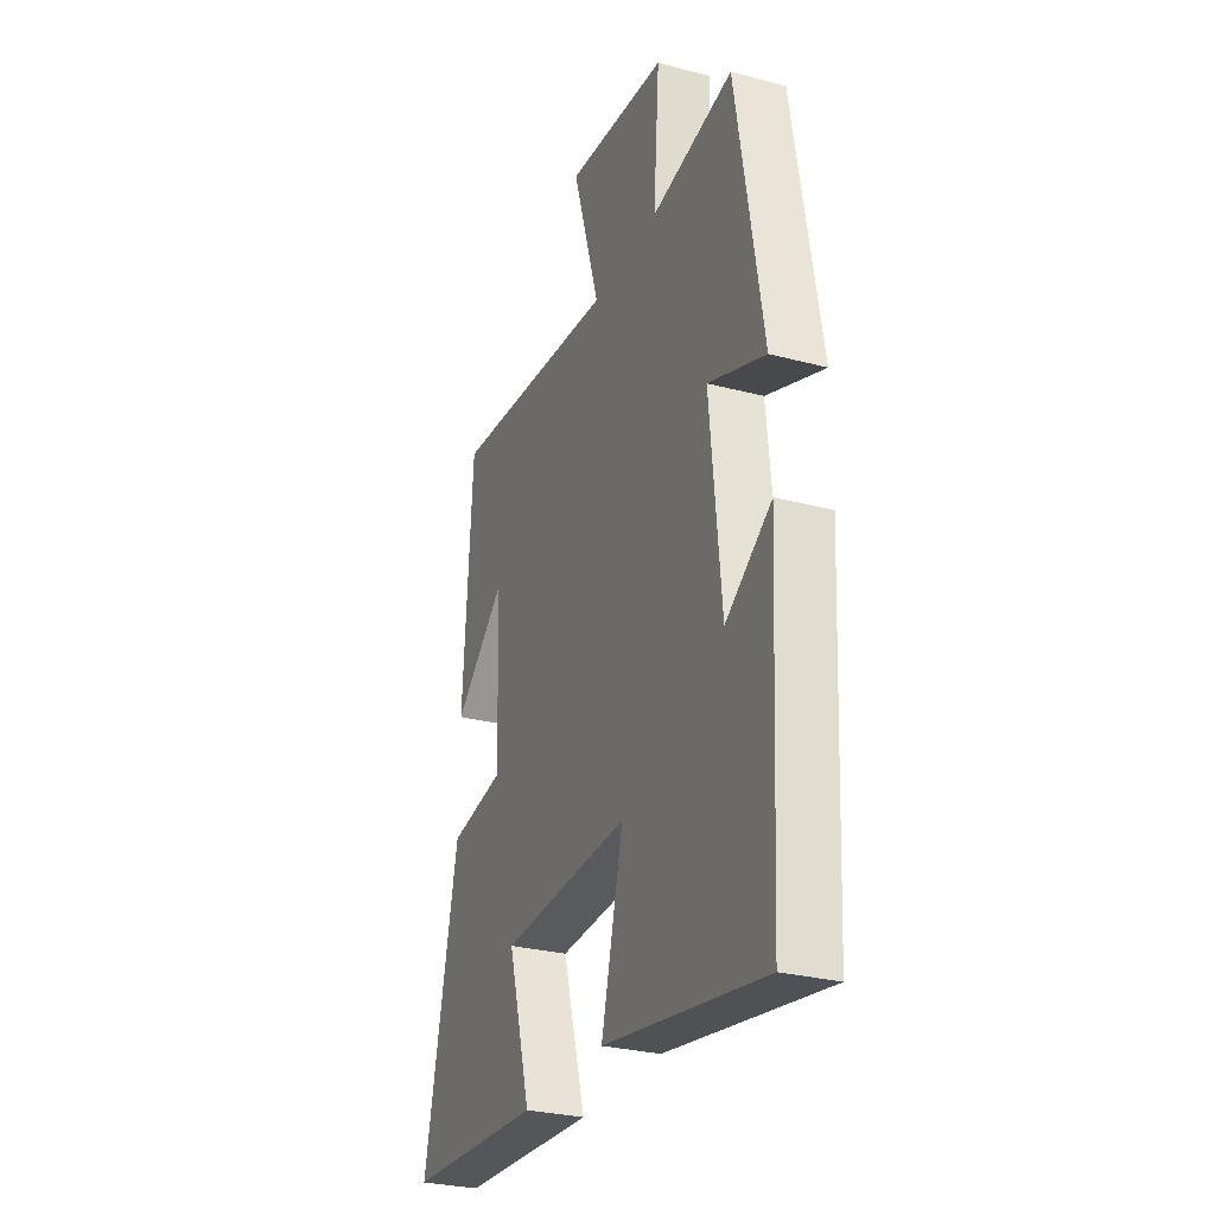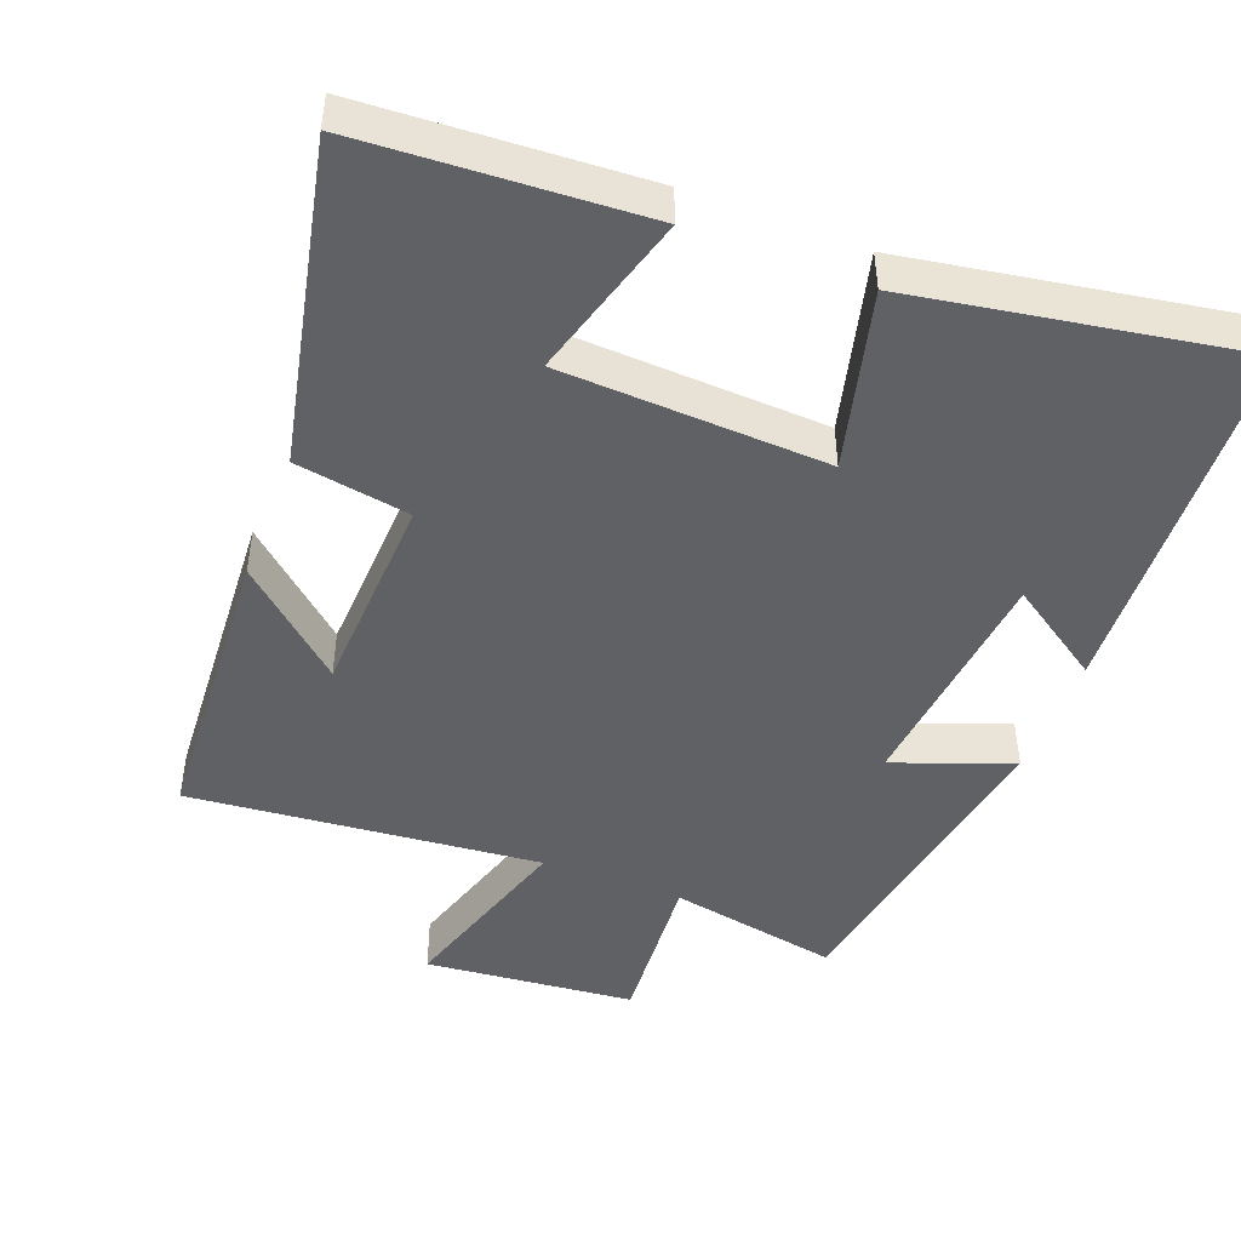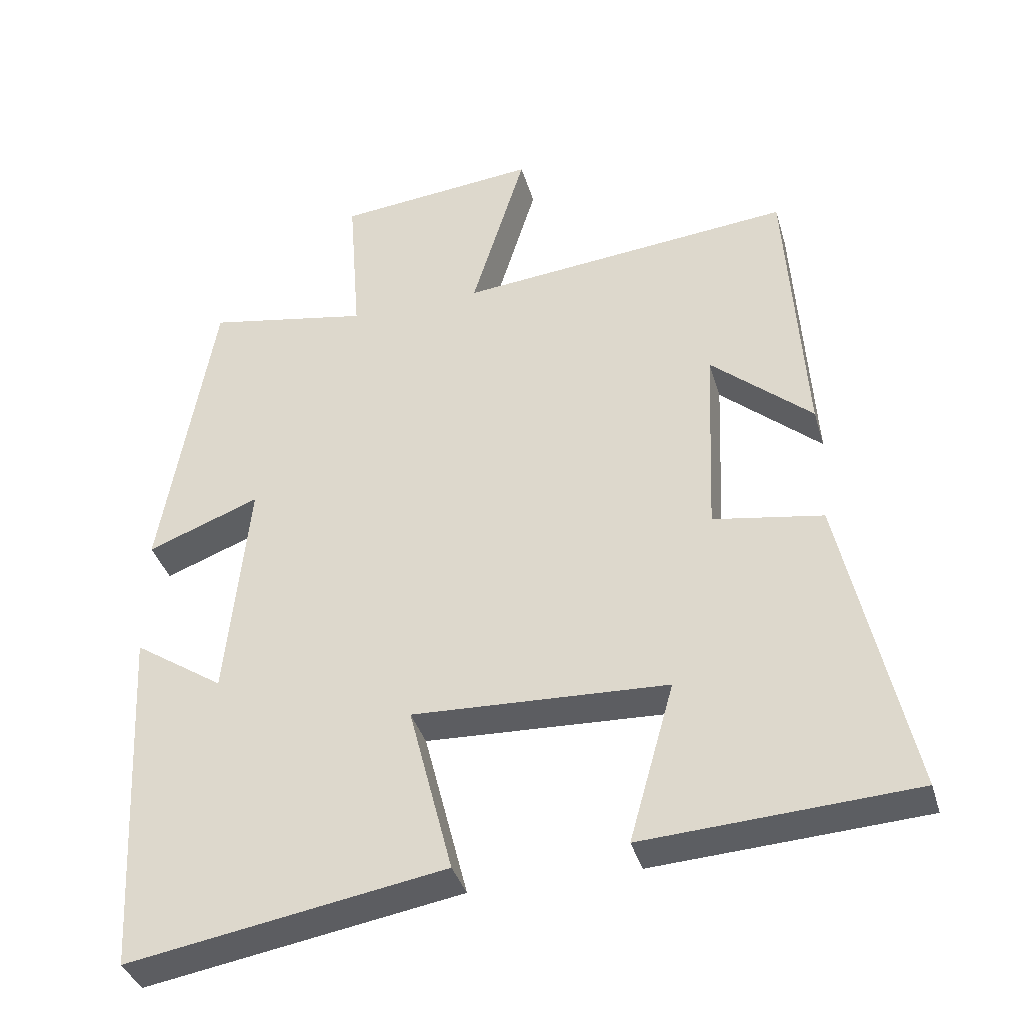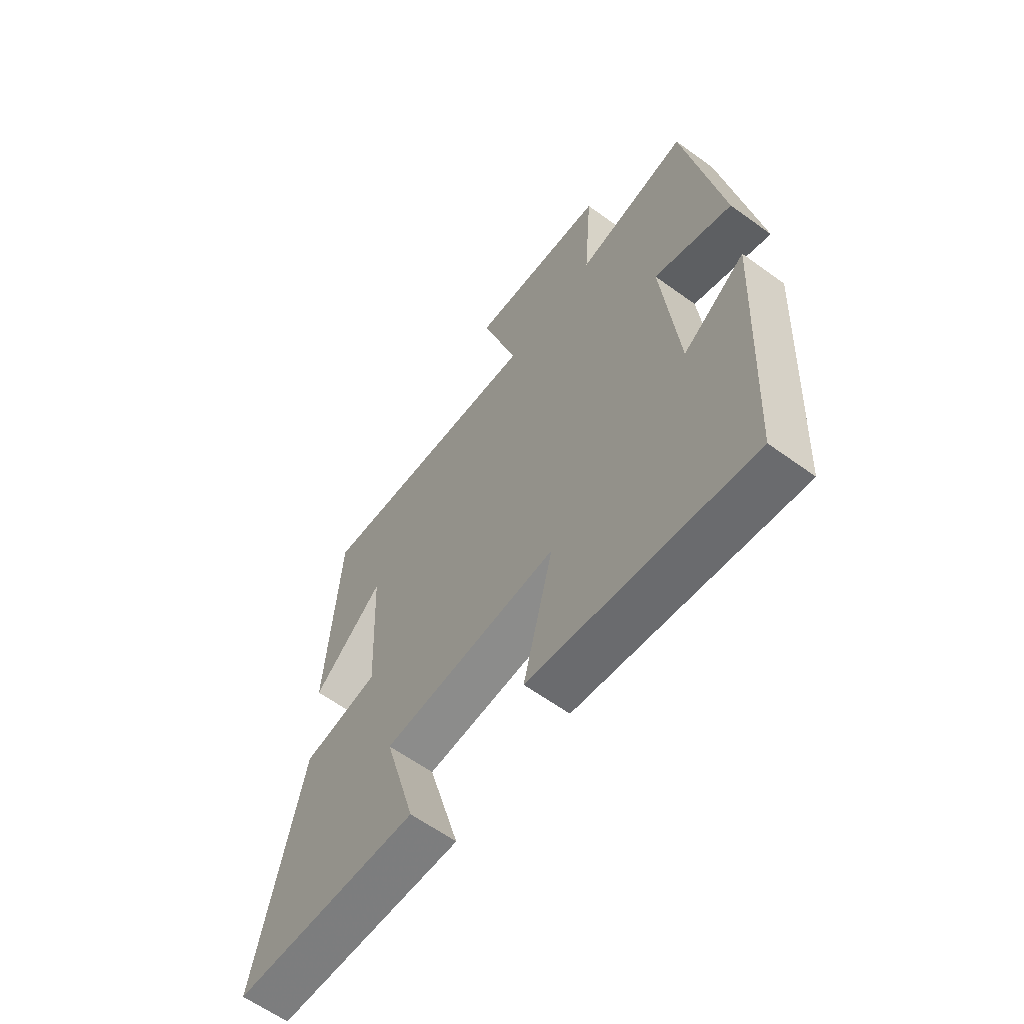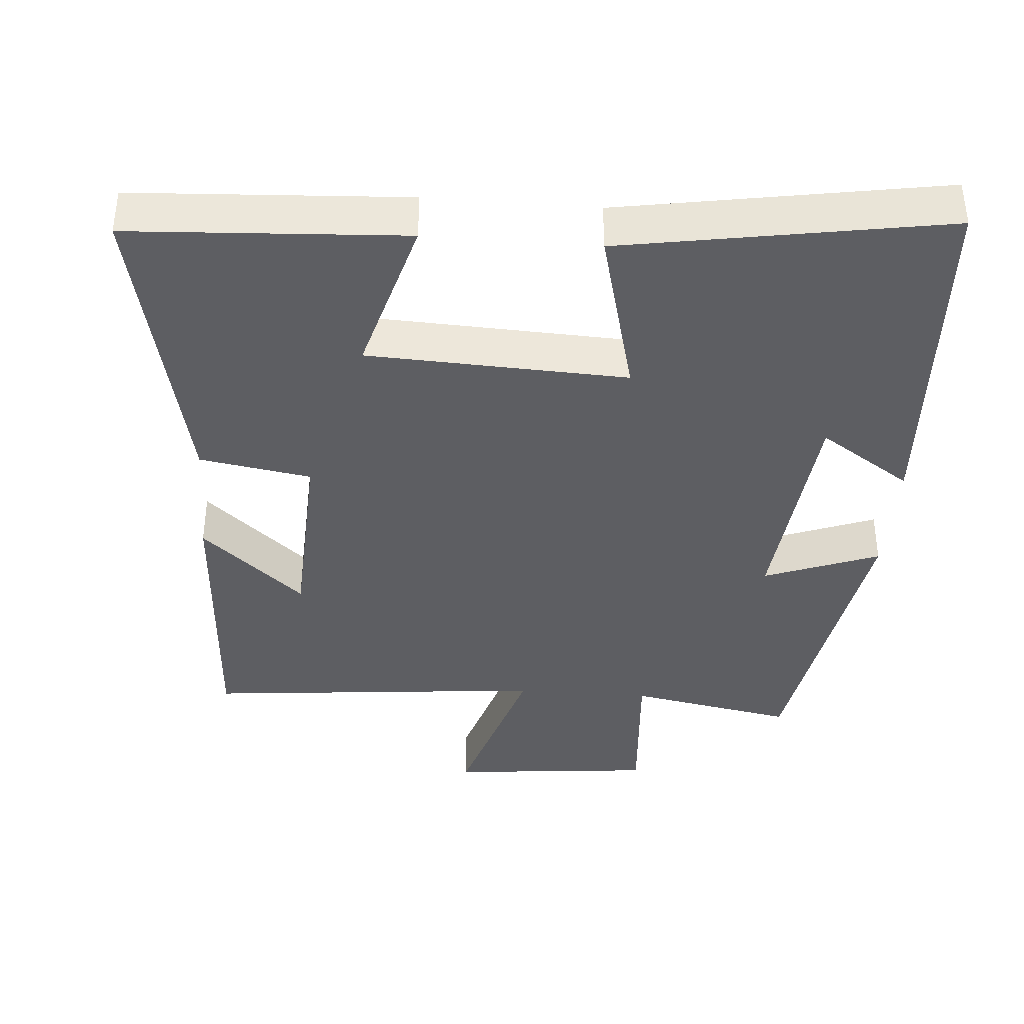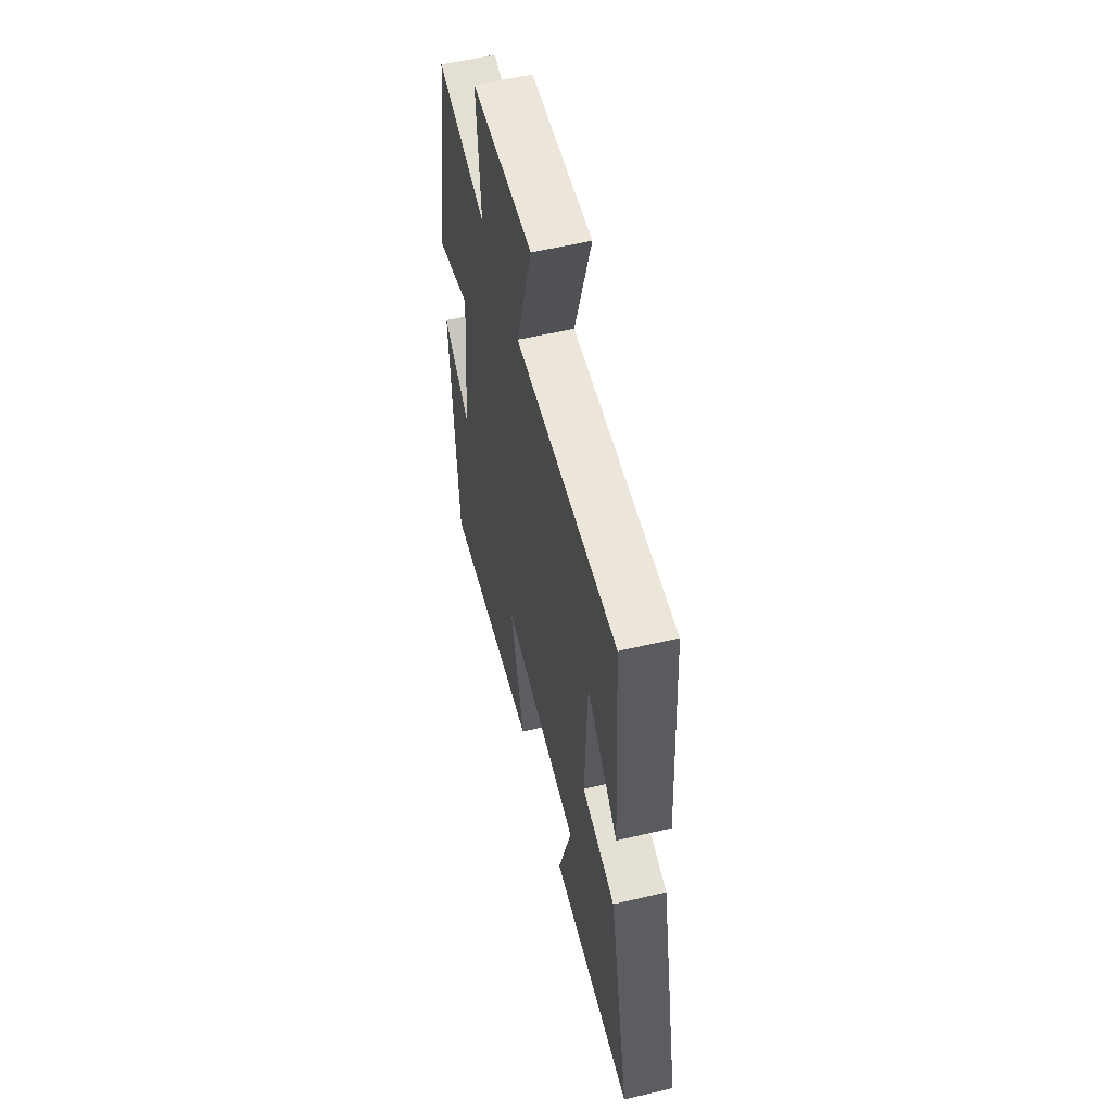
<metadata>
{"format":"obj","ext":"obj","renderer":"f3d","projection":"perspective","resolution":1024,"background":"white","views":[{"elev":-28.7,"azim":-111.6,"up":"+Z"},{"elev":-46.7,"azim":158.9,"up":"+Y"},{"elev":-37.6,"azim":15.8,"up":"+Z"},{"elev":-61.9,"azim":-126.4,"up":"+Z"},{"elev":-38.8,"azim":175.5,"up":"+Y"},{"elev":56.9,"azim":76.3,"up":"+Z"}]}
</metadata>
<code>
v 0.596 0.07 -0.478
v 0.213 0.07 -0.5
v 0.277 0.07 -0.273
v -0.085 0.07 -0.257
v -0.023 0.07 -0.5
v -0.473 0.07 -0.576
v -0.5 0.07 -0.07
v -0.372 0.07 -0.155
v -0.34 0.07 0.167
v -0.5 0.07 0.106
v -0.426 0.07 0.543
v -0.195 0.07 0.5
v -0.212 0.07 0.723
v 0.074 0.07 0.751
v -0.003 0.07 0.5
v 0.474 0.07 0.546
v 0.5 0.07 0.141
v 0.356 0.07 0.267
v 0.344 0.07 -0.013
v 0.5 0.07 -0.039
v 0.596 0 -0.478
v 0.213 0 -0.5
v 0.277 0 -0.273
v -0.085 0 -0.257
v -0.023 0 -0.5
v -0.473 0 -0.576
v -0.5 0 -0.07
v -0.372 0 -0.155
v -0.34 0 0.167
v -0.5 0 0.106
v -0.426 0 0.543
v -0.195 0 0.5
v -0.212 0 0.723
v 0.074 0 0.751
v -0.003 0 0.5
v 0.474 0 0.546
v 0.5 0 0.141
v 0.356 0 0.267
v 0.344 0 -0.013
v 0.5 0 -0.039
f 19 20 1
f 16 17 18
f 15 16 18
f 15 18 19
f 12 13 14 15
f 12 15 19 1
f 9 10 11 12
f 8 9 12
f 5 6 7 8
f 4 5 8
f 3 4 8 12
f 1 2 3
f 1 3 12
f 21 40 39
f 38 37 36
f 38 36 35
f 39 38 35
f 35 34 33 32
f 21 39 35 32
f 32 31 30 29
f 32 29 28
f 28 27 26 25
f 28 25 24
f 32 28 24 23
f 23 22 21
f 32 23 21
f 1 21 22 2
f 2 22 23 3
f 3 23 24 4
f 4 24 25 5
f 5 25 26 6
f 6 26 27 7
f 7 27 28 8
f 8 28 29 9
f 9 29 30 10
f 10 30 31 11
f 11 31 32 12
f 12 32 33 13
f 13 33 34 14
f 14 34 35 15
f 15 35 36 16
f 16 36 37 17
f 17 37 38 18
f 18 38 39 19
f 19 39 40 20
f 20 40 21 1

</code>
